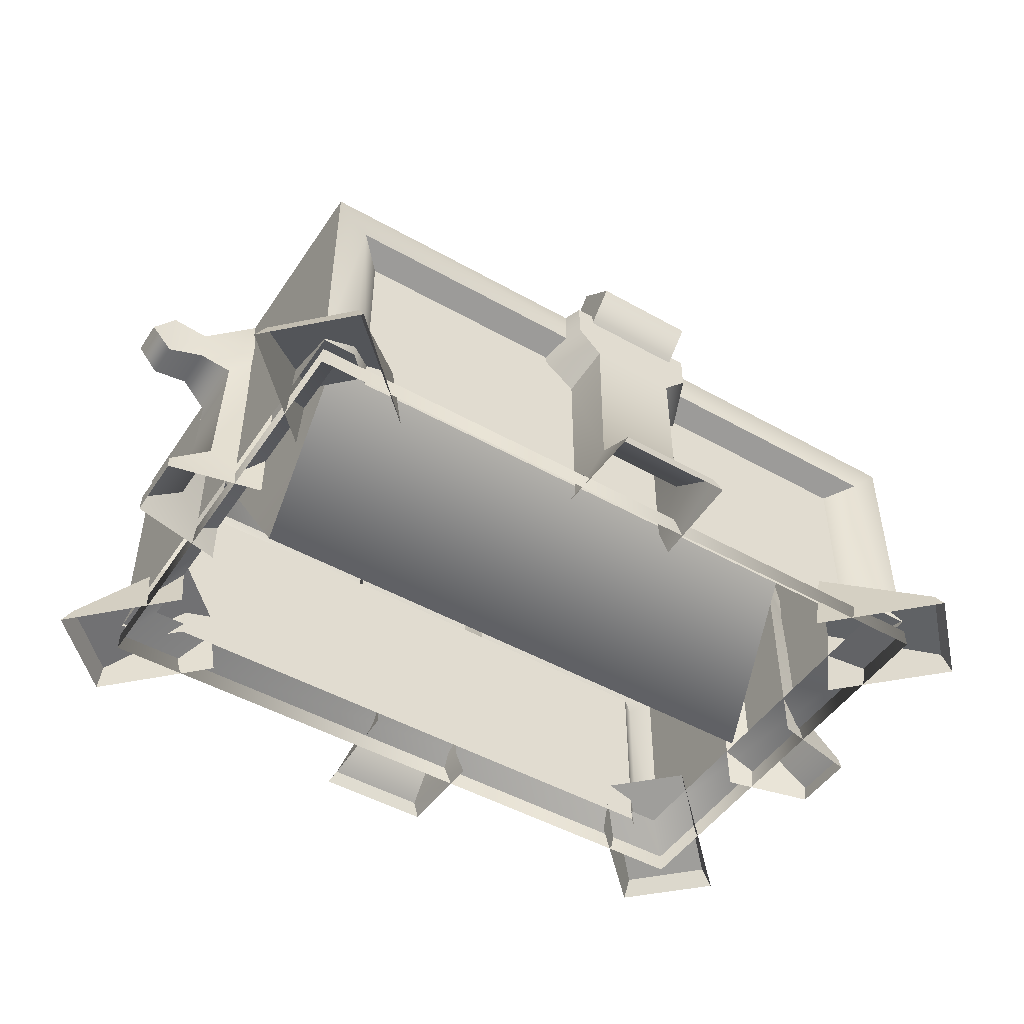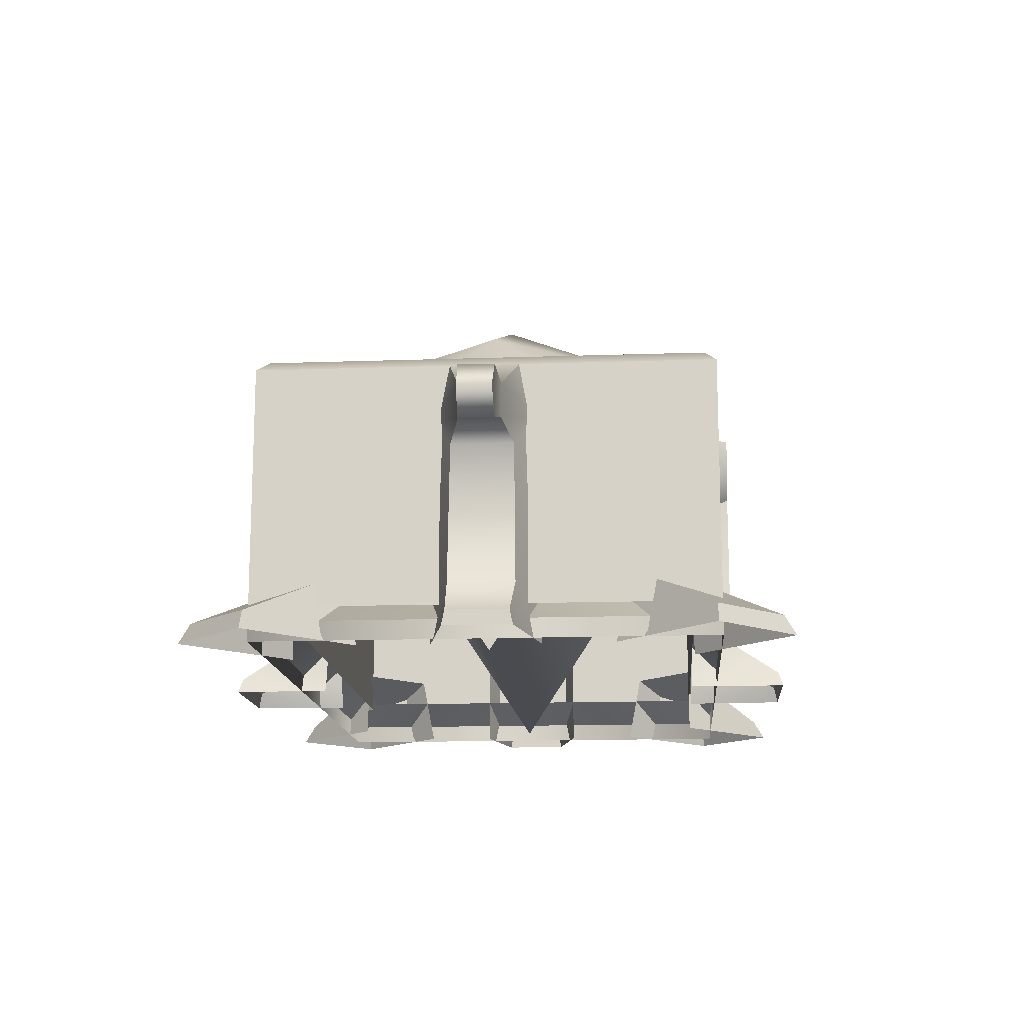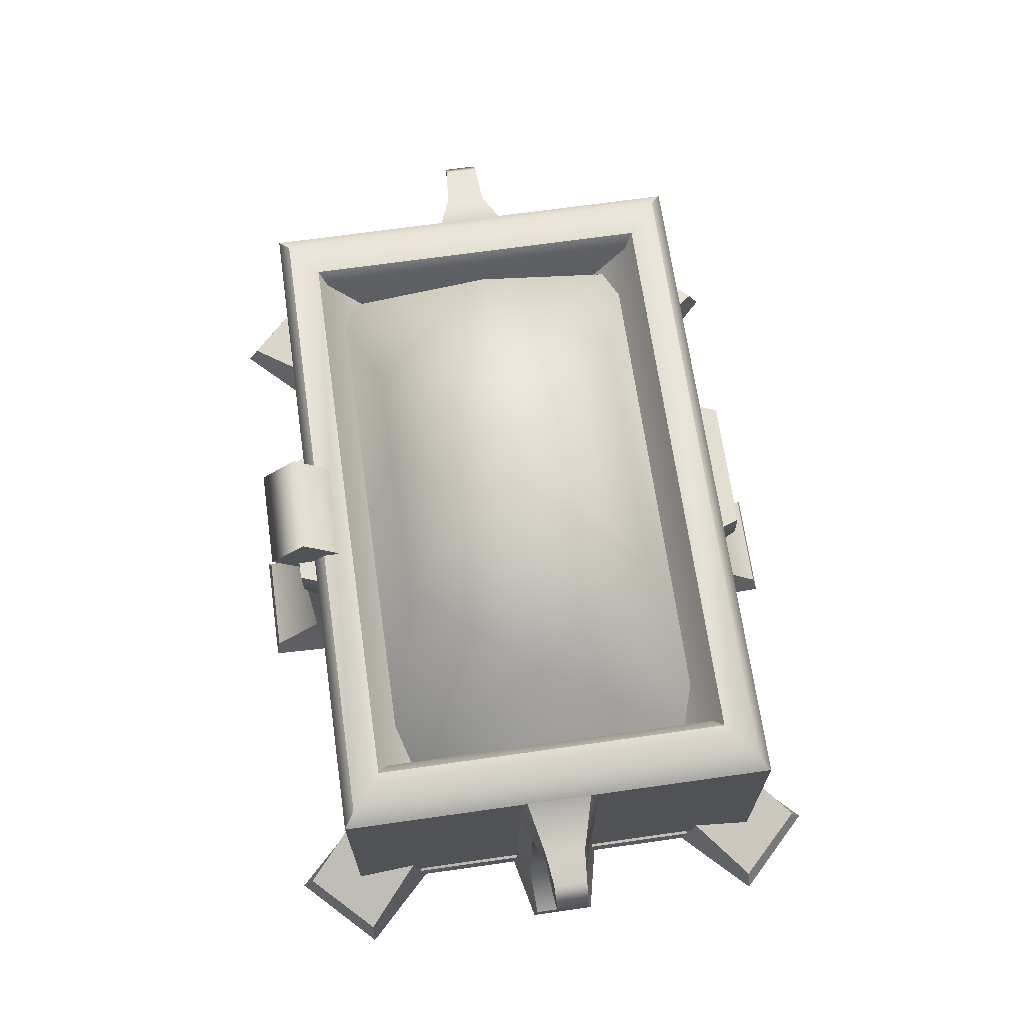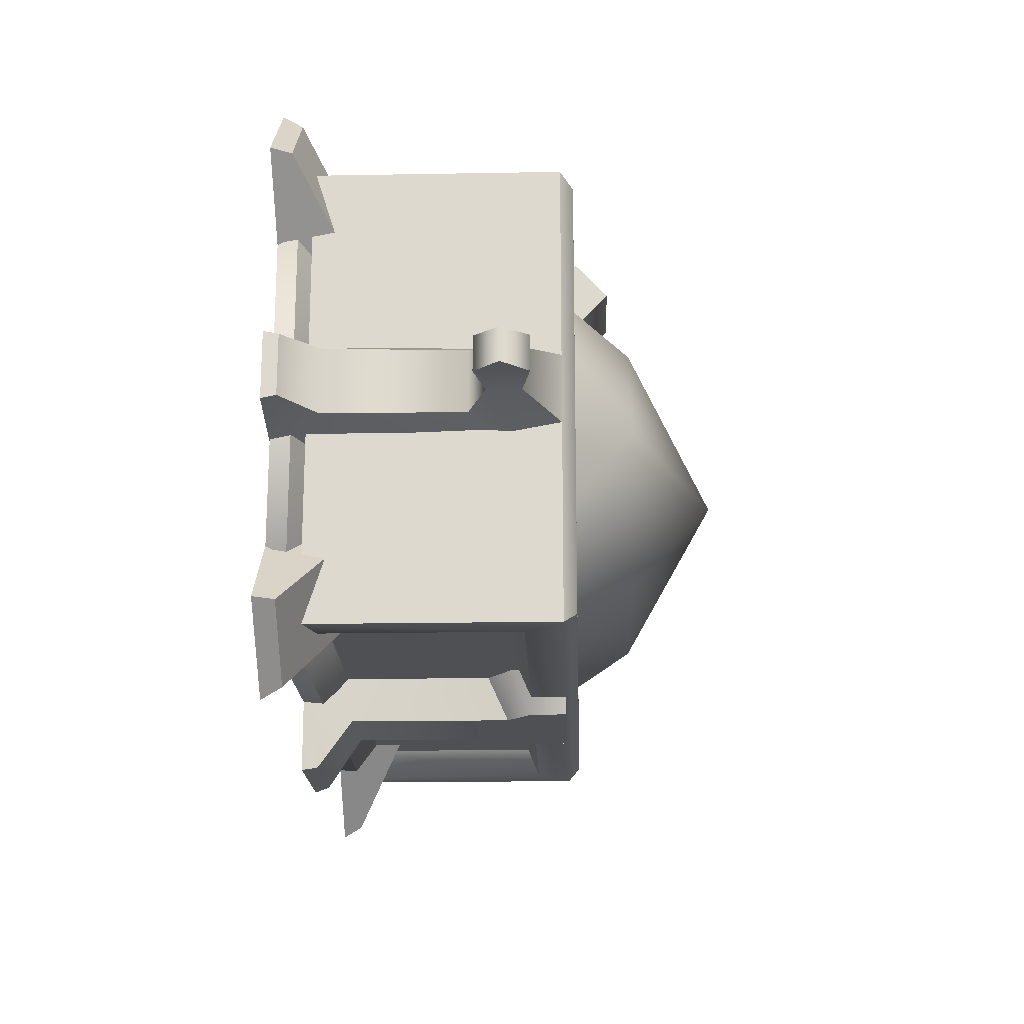
<metadata>
{"format":"obj","ext":"obj","renderer":"f3d","projection":"perspective","resolution":1024,"background":"white","views":[{"elev":-48.2,"azim":147.7,"up":"+Z"},{"elev":-14.4,"azim":-85.6,"up":"+Z"},{"elev":67.9,"azim":-98.1,"up":"+Z"},{"elev":-19.0,"azim":-88.1,"up":"+Y"}]}
</metadata>
<code>
g Chest_Body
v -0.5295 -0.2767 0.01551
v -0.5153 -0.2761 0.03973
v -0.4362 -0.3559 0.03973
v -0.4359 -0.3702 0.0155
v -0.4362 -0.3559 0.03973
v -0.3338 -0.2515 0.105
v -0.3179 -0.2515 0.0155
v -0.4359 -0.3702 0.0155
v -0.5153 -0.2761 0.03973
v -0.4105 -0.1748 0.105
v -0.3338 -0.2515 0.105
v -0.4362 -0.3559 0.03973
v -0.4105 -0.1576 0.01551
v -0.4105 -0.1748 0.105
v -0.5153 -0.2761 0.03973
v -0.5295 -0.2767 0.01551
v -0.5059 0.02572 0.3122
v -0.4438 0.0423 0.3569
v -0.4438 -0.04285 0.3569
v -0.5059 -0.02627 0.3122
v -0.5494 -0.0222 0.3225
v -0.5494 0.02165 0.3225
v -0.5761 -0.02118 0.2886
v -0.5761 0.02064 0.2886
v -0.5494 0.02155 0.2577
v -0.5494 -0.0221 0.2577
v -0.506 0.0256 0.2704
v -0.506 -0.02615 0.2704
v -0.469 -0.03889 0.2487
v -0.469 0.03834 0.2487
v -0.4753 0.04043 0.07671
v -0.4753 -0.04098 0.07671
v -0.5262 0.0374 0.03394
v -0.5262 -0.03794 0.03394
v -0.4753 -0.04098 0.07671
v -0.5263 -0.0418 0.0156
v -0.5262 -0.03794 0.03394
v -0.4112 -0.06759 0.01445
v -0.4109 -0.06725 0.2962
v -0.469 -0.03889 0.2487
v -0.506 -0.02615 0.2704
v -0.5059 -0.02627 0.3122
v -0.5494 -0.0221 0.2577
v -0.5494 -0.0222 0.3225
v -0.5761 -0.02118 0.2886
v -0.4438 -0.04285 0.3569
v -0.4753 0.04043 0.07671
v -0.5263 0.04125 0.0156
v -0.4112 0.06705 0.01445
v -0.5262 0.0374 0.03394
v -0.4109 0.06671 0.2962
v -0.469 0.03834 0.2487
v -0.506 0.0256 0.2704
v -0.5059 0.02572 0.3122
v -0.5494 0.02155 0.2577
v -0.5494 0.02165 0.3225
v -0.5761 0.02064 0.2886
v -0.4438 0.0423 0.3569
v -0.5262 -0.03794 0.03394
v -0.5263 -0.0418 0.0156
v -0.5263 0.04125 0.0156
v -0.5262 0.0374 0.03394
v -0.1054 -0.2515 0.2874
v -0.08551 -0.306 0.3121
v -0.05488 -0.3059 0.2802
v -0.06483 -0.2515 0.255
v -0.1054 -0.2515 0.357
v -0.08533 -0.3059 0.3566
v 0.0847 -0.3059 0.3566
v -0.08533 -0.3059 0.3566
v -0.1054 -0.2515 0.357
v 0.1047 -0.2515 0.357
v -0.05644 -0.3059 0.07719
v -0.06483 -0.2515 0.04228
v -0.06483 -0.2515 0.255
v -0.05488 -0.3059 0.2802
v -0.06489 -0.3689 0.03442
v -0.07757 -0.2515 0.01551
v -0.07396 -0.3737 0.01555
v -0.08551 -0.306 0.3121
v 0.08487 -0.306 0.3121
v 0.05424 -0.3059 0.2802
v -0.05488 -0.3059 0.2802
v 0.0847 -0.3059 0.3566
v -0.08533 -0.3059 0.3566
v -0.05644 -0.3059 0.07719
v 0.0558 -0.3059 0.07719
v 0.06425 -0.3689 0.03442
v -0.06489 -0.3689 0.03442
v 0.1047 -0.2515 0.2874
v 0.06419 -0.2515 0.255
v 0.05424 -0.3059 0.2802
v 0.08487 -0.306 0.3121
v 0.1047 -0.2515 0.357
v 0.0847 -0.3059 0.3566
v 0.06419 -0.2515 0.255
v 0.06419 -0.2515 0.04228
v 0.0558 -0.3059 0.07719
v 0.05424 -0.3059 0.2802
v 0.06425 -0.3689 0.03442
v 0.07693 -0.2515 0.01551
v 0.07332 -0.3737 0.01555
v -0.07396 -0.3737 0.01555
v -0.06489 -0.3689 0.03442
v 0.06425 -0.3689 0.03442
v 0.07332 -0.3737 0.01555
v 0.1047 0.251 0.2874
v 0.08487 0.3054 0.3121
v 0.05424 0.3054 0.2802
v 0.06419 0.251 0.255
v 0.1047 0.251 0.357
v 0.0847 0.3054 0.3566
v -0.08533 0.3054 0.3566
v 0.0847 0.3054 0.3566
v 0.1047 0.251 0.357
v -0.1054 0.251 0.357
v 0.0558 0.3054 0.07719
v 0.06419 0.251 0.04228
v 0.06419 0.251 0.255
v 0.05424 0.3054 0.2802
v 0.06425 0.3683 0.03442
v 0.07693 0.251 0.01551
v 0.07332 0.3732 0.01555
v 0.08487 0.3054 0.3121
v -0.08551 0.3054 0.3121
v -0.05488 0.3054 0.2802
v 0.05424 0.3054 0.2802
v -0.08533 0.3054 0.3566
v 0.0847 0.3054 0.3566
v 0.0558 0.3054 0.07719
v -0.05644 0.3054 0.07719
v -0.06489 0.3683 0.03442
v 0.06425 0.3683 0.03442
v -0.1054 0.251 0.2874
v -0.06483 0.251 0.255
v -0.05488 0.3054 0.2802
v -0.08551 0.3054 0.3121
v -0.1054 0.251 0.357
v -0.08533 0.3054 0.3566
v -0.06483 0.251 0.255
v -0.06483 0.251 0.04228
v -0.05644 0.3054 0.07719
v -0.05488 0.3054 0.2802
v -0.06489 0.3683 0.03442
v -0.07757 0.251 0.01551
v -0.07396 0.3732 0.01555
v 0.07332 0.3732 0.01555
v 0.06425 0.3683 0.03442
v -0.06489 0.3683 0.03442
v -0.07396 0.3732 0.01555
v 0.4431 -0.2842 0.03972
v -0.4438 -0.2842 0.03972
v -0.4105 -0.2515 0.07195
v 0.4099 -0.2515 0.07195
v 0.3645 -0.0002734 0.01551
v 0.3645 -0.2209 0.3534
v -0.3652 -0.2209 0.3534
v -0.3652 -0.0002734 0.01551
v 0.378 -0.2317 0.3724
v -0.3787 -0.2317 0.3724
v -0.4438 -0.2844 0.3569
v -0.4247 -0.27 0.3724
v 0.4241 -0.27 0.3724
v 0.4431 -0.2844 0.3569
v -0.4034 -0.2844 0.3116
v 0.4028 -0.2844 0.3116
v -0.3787 -0.2317 0.3724
v -0.4247 -0.27 0.3724
v -0.4247 0.2694 0.3724
v -0.3787 0.2312 0.3724
v -0.4438 -0.2844 0.3569
v -0.4438 0.2839 0.3569
v -0.4034 -0.2844 0.3116
v -0.3702 -0.2515 0.2962
v -0.3702 -0.2515 0.05732
v -0.4034 -0.2844 0.05732
v -0.4438 -0.2844 0.05732
v -0.4438 -0.2844 0.3569
v 0.4433 -0.2844 0.01551
v -0.4439 -0.2844 0.01551
v -0.4438 -0.2842 0.03972
v 0.4431 -0.2842 0.03972
v -0.4105 -0.2515 0.07195
v -0.4438 -0.2842 0.03972
v -0.4438 0.2837 0.03972
v -0.4105 0.251 0.07195
v -0.4439 -0.2844 0.01551
v -0.4439 0.2838 0.01551
v -0.4438 0.2837 0.03972
v -0.4438 -0.2842 0.03972
v -0.4438 -0.2844 0.3569
v -0.4438 -0.2844 0.05732
v -0.4438 0.2839 0.05732
v -0.4438 0.2839 0.3569
v -0.4034 -0.2844 0.3116
v 0.4028 -0.2844 0.3116
v 0.3695 -0.2515 0.2962
v -0.3702 -0.2515 0.2962
v 0.3645 -0.2209 0.3534
v 0.3645 -0.0002734 0.01551
v 0.3645 0.2204 0.3534
v 0.378 0.2312 0.3724
v 0.378 -0.2317 0.3724
v 0.3695 -0.2515 0.05732
v 0.3695 -0.2515 0.2962
v 0.4028 -0.2844 0.3116
v 0.4028 -0.2844 0.05732
v 0.4431 -0.2844 0.05732
v 0.4431 -0.2844 0.3569
v 0.4431 0.2837 0.03972
v 0.4431 -0.2842 0.03972
v 0.4099 -0.2515 0.07195
v 0.4099 0.251 0.07195
v 0.4433 -0.2844 0.01551
v 0.4431 -0.2842 0.03972
v 0.4431 0.2837 0.03972
v 0.4433 0.2838 0.01551
v -0.3652 0.2204 0.3534
v -0.3652 -0.2209 0.3534
v -0.3787 -0.2317 0.3724
v -0.3787 0.2312 0.3724
v -0.3652 -0.0002734 0.01551
v 0.4431 0.2839 0.3569
v -0.4438 0.2839 0.3569
v -0.4034 0.2839 0.3116
v 0.4028 0.2839 0.3116
v -0.4247 0.2694 0.3724
v 0.4241 0.2694 0.3724
v -0.4034 0.2839 0.3116
v -0.3702 0.251 0.2962
v 0.3695 0.251 0.2962
v 0.4028 0.2839 0.3116
v -0.4105 0.251 0.07195
v -0.4438 0.2837 0.03972
v 0.4431 0.2837 0.03972
v 0.4099 0.251 0.07195
v 0.3645 -0.0002734 0.01551
v -0.3652 -0.0002734 0.01551
v -0.3652 0.2204 0.3534
v 0.3645 0.2204 0.3534
v 0.378 0.2312 0.3724
v -0.3787 0.2312 0.3724
v -0.3702 0.251 0.05732
v -0.3702 0.251 0.2962
v -0.4034 0.2839 0.3116
v -0.4034 0.2839 0.05732
v -0.4438 0.2839 0.05732
v -0.4438 0.2839 0.3569
v -0.4439 0.2838 0.01551
v 0.4433 0.2838 0.01551
v 0.4431 0.2837 0.03972
v -0.4438 0.2837 0.03972
v 0.378 -0.2317 0.3724
v 0.378 0.2312 0.3724
v 0.4241 0.2694 0.3724
v 0.4241 -0.27 0.3724
v 0.4431 -0.2844 0.3569
v 0.4431 0.2839 0.3569
v 0.4028 0.2839 0.3116
v 0.3695 0.251 0.2962
v 0.3695 0.251 0.05732
v 0.4028 0.2839 0.05732
v 0.4431 0.2839 0.05732
v 0.4431 0.2839 0.3569
v 0.4431 -0.2844 0.3569
v 0.4431 0.2839 0.3569
v 0.4431 0.2839 0.05732
v 0.4431 -0.2844 0.05732
v 0.4241 -0.27 0.3724
v -0.4247 -0.27 0.3724
v -0.3787 -0.2317 0.3724
v 0.378 -0.2317 0.3724
v -0.4247 0.2694 0.3724
v 0.4241 0.2694 0.3724
v 0.378 0.2312 0.3724
v -0.3787 0.2312 0.3724
v 0.4355 -0.3559 0.03973
v 0.5146 -0.2761 0.03973
v 0.5288 -0.2767 0.01551
v 0.4352 -0.3702 0.0155
v 0.3172 -0.2515 0.0155
v 0.3332 -0.2515 0.105
v 0.4355 -0.3559 0.03973
v 0.4352 -0.3702 0.0155
v 0.4355 -0.3559 0.03973
v 0.3332 -0.2515 0.105
v 0.4099 -0.1748 0.105
v 0.5146 -0.2761 0.03973
v 0.5146 -0.2761 0.03973
v 0.4099 -0.1748 0.105
v 0.4099 -0.1576 0.01551
v 0.5288 -0.2767 0.01551
v 0.5288 0.2761 0.01551
v 0.5146 0.2756 0.03973
v 0.4355 0.3554 0.03973
v 0.4352 0.3697 0.0155
v 0.4355 0.3554 0.03973
v 0.3332 0.251 0.105
v 0.3172 0.251 0.0155
v 0.4352 0.3697 0.0155
v 0.5146 0.2756 0.03973
v 0.4099 0.1743 0.105
v 0.3332 0.251 0.105
v 0.4355 0.3554 0.03973
v 0.4099 0.1571 0.01551
v 0.4099 0.1743 0.105
v 0.5146 0.2756 0.03973
v 0.5288 0.2761 0.01551
v -0.4362 0.3554 0.03973
v -0.5153 0.2756 0.03973
v -0.5295 0.2761 0.01551
v -0.4359 0.3697 0.0155
v -0.3179 0.251 0.0155
v -0.3338 0.251 0.105
v -0.4362 0.3554 0.03973
v -0.4359 0.3697 0.0155
v -0.4362 0.3554 0.03973
v -0.3338 0.251 0.105
v -0.4105 0.1743 0.105
v -0.5153 0.2756 0.03973
v -0.5153 0.2756 0.03973
v -0.4105 0.1743 0.105
v -0.4105 0.1571 0.01551
v -0.5295 0.2761 0.01551
v 0.5053 -0.02627 0.3122
v 0.4431 -0.04285 0.3569
v 0.4431 0.0423 0.3569
v 0.5053 0.02572 0.3122
v 0.5488 0.02165 0.3225
v 0.5488 -0.0222 0.3225
v 0.5755 0.02064 0.2886
v 0.5755 -0.02118 0.2886
v 0.5488 -0.0221 0.2577
v 0.5488 0.02155 0.2577
v 0.5054 -0.02615 0.2704
v 0.5054 0.0256 0.2704
v 0.4683 0.03834 0.2487
v 0.4683 -0.03889 0.2487
v 0.4746 -0.04098 0.07671
v 0.4746 0.04043 0.07671
v 0.5256 -0.03794 0.03394
v 0.5256 0.0374 0.03394
v 0.4746 0.04043 0.07671
v 0.5256 0.04125 0.0156
v 0.5256 0.0374 0.03394
v 0.4105 0.06705 0.01445
v 0.4102 0.06671 0.2962
v 0.4683 0.03834 0.2487
v 0.5054 0.0256 0.2704
v 0.5053 0.02572 0.3122
v 0.5488 0.02155 0.2577
v 0.5488 0.02165 0.3225
v 0.5755 0.02064 0.2886
v 0.4431 0.0423 0.3569
v 0.4746 -0.04098 0.07671
v 0.5256 -0.0418 0.0156
v 0.4105 -0.06759 0.01445
v 0.5256 -0.03794 0.03394
v 0.4102 -0.06725 0.2962
v 0.4683 -0.03889 0.2487
v 0.5054 -0.02615 0.2704
v 0.5053 -0.02627 0.3122
v 0.5488 -0.0221 0.2577
v 0.5488 -0.0222 0.3225
v 0.5755 -0.02118 0.2886
v 0.4431 -0.04285 0.3569
v 0.5256 0.0374 0.03394
v 0.5256 0.04125 0.0156
v 0.5256 -0.0418 0.0156
v 0.5256 -0.03794 0.03394
v 0.06316 0.2945 0.3322
v 0.06313 0.3409 0.3751
v -0.06377 0.3409 0.3751
v -0.0638 0.2945 0.3322
v 0.06318 0.2944 0.4177
v -0.06382 0.2944 0.4177
v 0.06323 0.2492 0.3748
v -0.06386 0.2492 0.3748
v -0.0638 0.2945 0.3322
v -0.06377 0.3409 0.3751
v -0.06382 0.2944 0.4177
v -0.06386 0.2492 0.3748
v 0.06318 0.2944 0.4177
v 0.06316 0.2945 0.3322
v 0.06323 0.2492 0.3748
v 0.06313 0.3409 0.3751
v 0.3695 0.251 0.05732
v 0.3695 0.251 0.2962
v -0.3702 0.251 0.2962
v -0.3702 0.251 0.05732
v 0.3695 -0.2515 0.2962
v 0.3695 -0.2515 0.05732
v -0.3702 -0.2515 0.05732
v -0.3702 -0.2515 0.2962
v -0.3652 -0.2209 0.2771
v 0.1584 -0.1605 0.443
v 0.3645 -0.2209 0.2771
v -0.1591 -0.1605 0.443
v 0.2935 -0.0002733 0.443
v -0.000327 -0.0002733 0.5531
v 0.1584 0.16 0.443
v -0.1591 0.16 0.443
v 0.3645 0.2204 0.2771
v -0.3652 0.2204 0.2771
v -0.2928 -0.0002733 0.443
g Chest_Body_0
f 3 2 1
f 4 3 1
f 7 6 5
f 8 7 5
f 11 10 9
f 12 11 9
f 15 14 13
f 16 15 13
f 19 18 17
f 20 19 17
f 21 20 17
f 22 21 17
f 23 21 22
f 24 23 22
f 24 25 23
f 25 26 23
f 25 27 26
f 27 28 26
f 29 28 27
f 30 29 27
f 30 31 29
f 31 32 29
f 31 33 32
f 33 34 32
f 37 36 35
f 38 35 36
f 38 39 35
f 40 35 39
f 41 40 39
f 41 39 42
f 43 41 42
f 44 43 42
f 43 44 45
f 46 42 39
f 49 48 47
f 50 47 48
f 49 47 51
f 52 51 47
f 52 53 51
f 53 54 51
f 54 53 55
f 56 54 55
f 56 55 57
f 58 51 54
f 61 60 59
f 62 61 59
f 65 64 63
f 66 65 63
f 63 64 67
f 64 68 67
f 71 70 69
f 72 71 69
f 75 74 73
f 76 75 73
f 73 74 77
f 74 78 77
f 79 77 78
f 82 81 80
f 83 82 80
f 81 84 80
f 84 85 80
f 82 83 86
f 87 82 86
f 88 87 86
f 89 88 86
f 92 91 90
f 93 92 90
f 90 94 93
f 94 95 93
f 98 97 96
f 99 98 96
f 98 100 97
f 100 101 97
f 102 101 100
f 105 104 103
f 106 105 103
f 109 108 107
f 110 109 107
f 107 108 111
f 108 112 111
f 115 114 113
f 116 115 113
f 119 118 117
f 120 119 117
f 117 118 121
f 118 122 121
f 123 121 122
f 126 125 124
f 127 126 124
f 125 128 124
f 128 129 124
f 126 127 130
f 131 126 130
f 132 131 130
f 133 132 130
f 136 135 134
f 137 136 134
f 134 138 137
f 138 139 137
f 142 141 140
f 143 142 140
f 142 144 141
f 144 145 141
f 146 145 144
f 149 148 147
f 150 149 147
f 153 152 151
f 154 153 151
f 157 156 155
f 158 157 155
f 159 156 157
f 160 159 157
f 163 162 161
f 164 163 161
f 164 161 165
f 166 164 165
f 169 168 167
f 170 169 167
f 171 168 169
f 172 171 169
f 175 174 173
f 176 175 173
f 177 176 173
f 178 177 173
f 181 180 179
f 182 181 179
f 185 184 183
f 186 185 183
f 189 188 187
f 190 189 187
f 193 192 191
f 194 193 191
f 197 196 195
f 198 197 195
f 201 200 199
f 201 199 202
f 199 203 202
f 206 205 204
f 207 206 204
f 207 208 206
f 208 209 206
f 212 211 210
f 213 212 210
f 216 215 214
f 217 216 214
f 220 219 218
f 221 220 218
f 219 222 218
f 225 224 223
f 226 225 223
f 224 227 223
f 227 228 223
f 231 230 229
f 232 231 229
f 235 234 233
f 236 235 233
f 239 238 237
f 240 239 237
f 239 240 241
f 242 239 241
f 245 244 243
f 246 245 243
f 246 247 245
f 247 248 245
f 251 250 249
f 252 251 249
f 255 254 253
f 256 255 253
f 255 256 257
f 258 255 257
f 261 260 259
f 262 261 259
f 263 262 259
f 264 263 259
f 267 266 265
f 268 267 265
f 271 270 269
f 272 271 269
f 275 274 273
f 276 275 273
f 279 278 277
f 280 279 277
f 283 282 281
f 284 283 281
f 287 286 285
f 288 287 285
f 291 290 289
f 292 291 289
f 295 294 293
f 296 295 293
f 299 298 297
f 300 299 297
f 303 302 301
f 304 303 301
f 307 306 305
f 308 307 305
f 311 310 309
f 312 311 309
f 315 314 313
f 316 315 313
f 319 318 317
f 320 319 317
f 323 322 321
f 324 323 321
f 327 326 325
f 328 327 325
f 329 328 325
f 330 329 325
f 331 329 330
f 332 331 330
f 332 333 331
f 333 334 331
f 333 335 334
f 335 336 334
f 337 336 335
f 338 337 335
f 338 339 337
f 339 340 337
f 339 341 340
f 341 342 340
f 345 344 343
f 346 343 344
f 346 347 343
f 348 343 347
f 349 348 347
f 349 347 350
f 351 349 350
f 352 351 350
f 351 352 353
f 354 350 347
f 357 356 355
f 358 355 356
f 357 355 359
f 360 359 355
f 360 361 359
f 361 362 359
f 362 361 363
f 364 362 363
f 364 363 365
f 366 359 362
f 369 368 367
f 370 369 367
f 373 372 371
f 374 373 371
f 372 373 375
f 373 376 375
f 375 376 377
f 376 378 377
f 381 380 379
f 379 382 381
f 385 384 383
f 384 386 383
f 389 388 387
f 390 389 387
f 393 392 391
f 394 393 391
f 397 396 395
f 398 395 396
f 399 396 397
f 400 398 396
f 396 399 400
f 400 399 401
f 400 401 402
f 401 403 402
f 401 399 403
f 403 399 397
f 404 402 403
f 405 402 404
f 400 405 398
f 395 405 404
f 402 405 400
f 398 405 395

</code>
